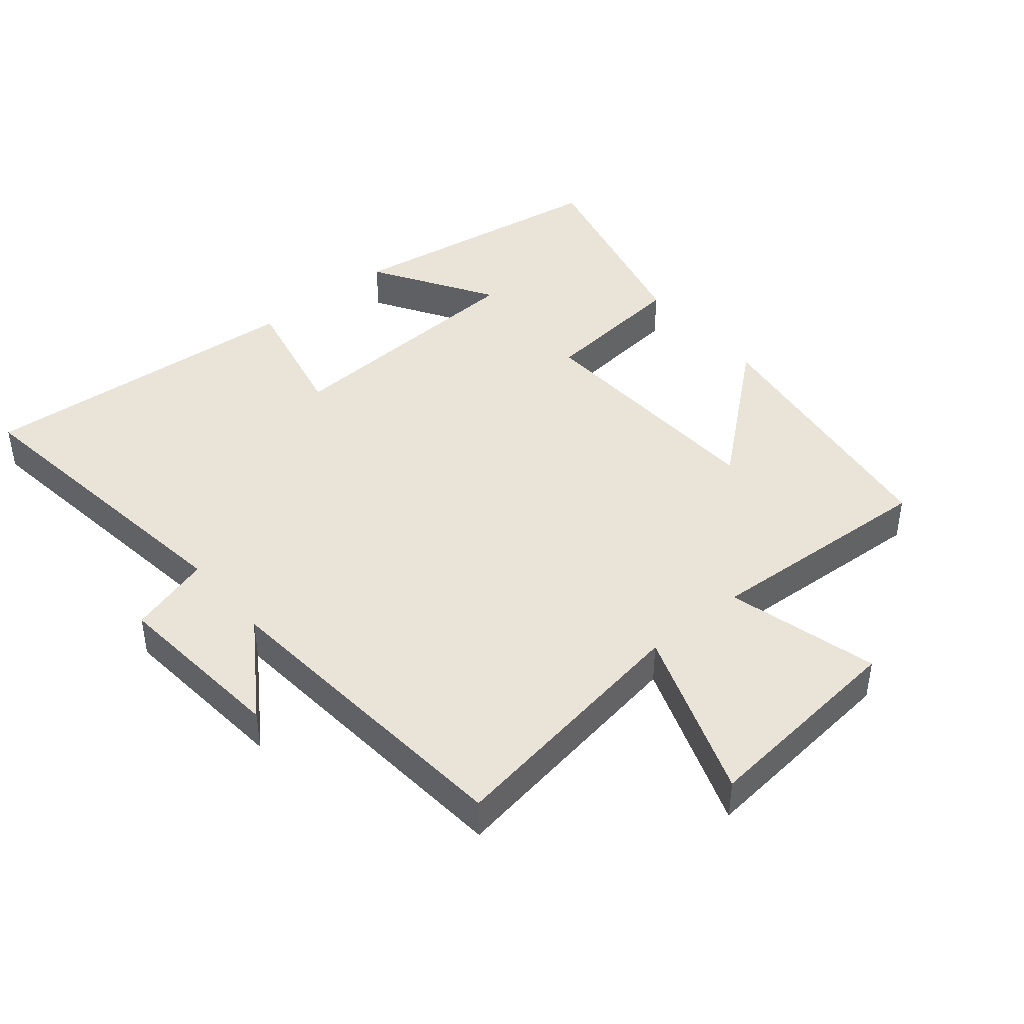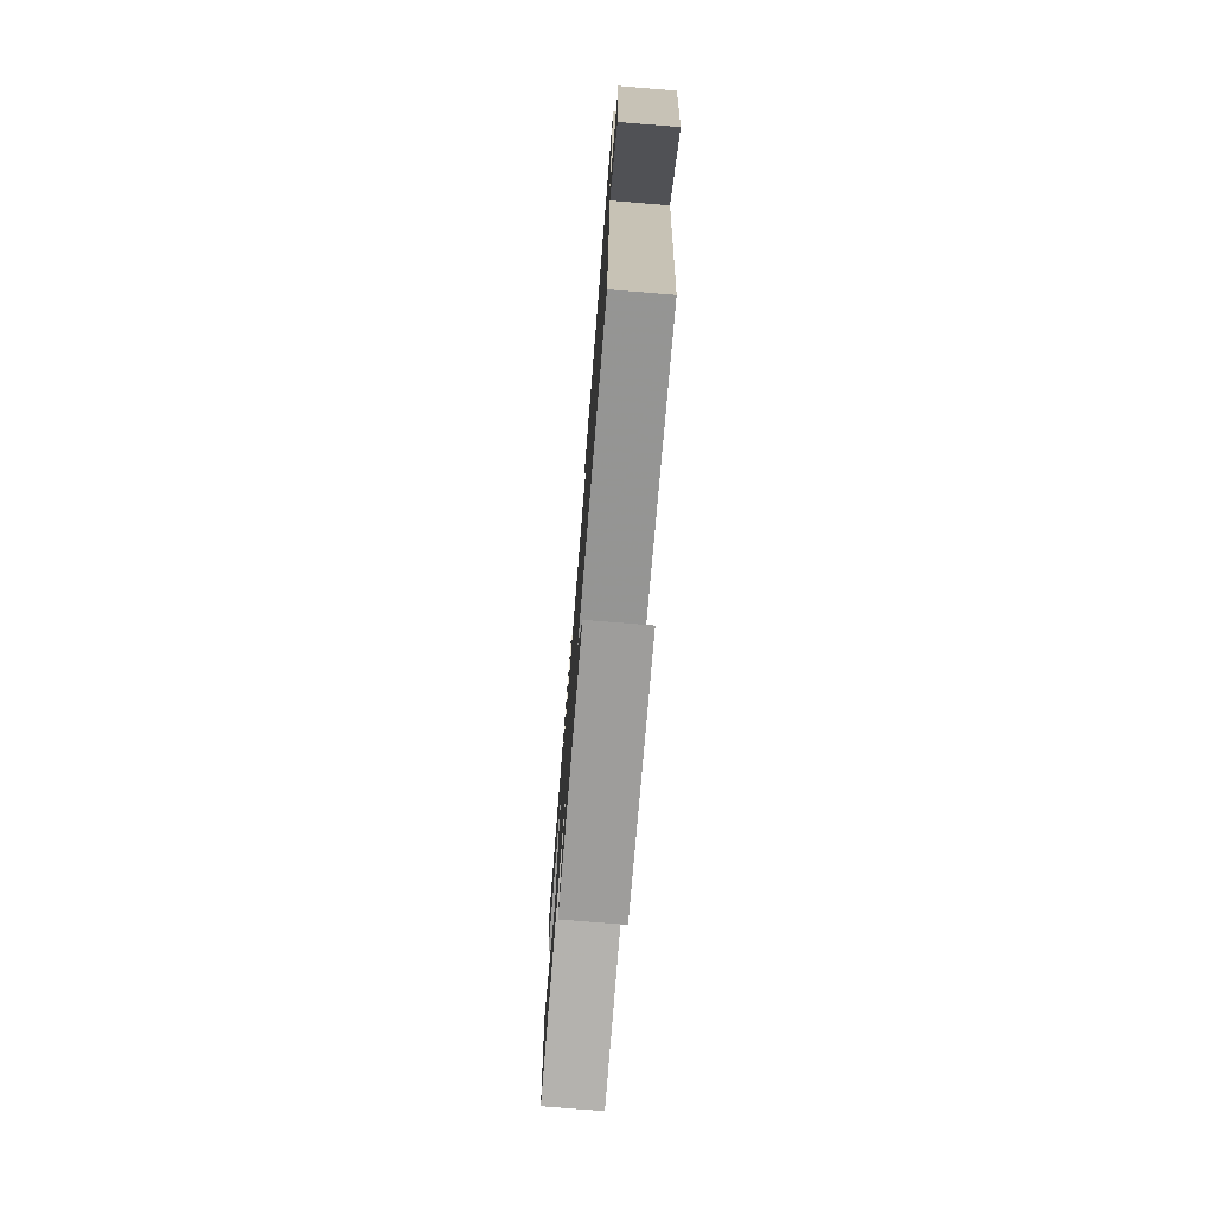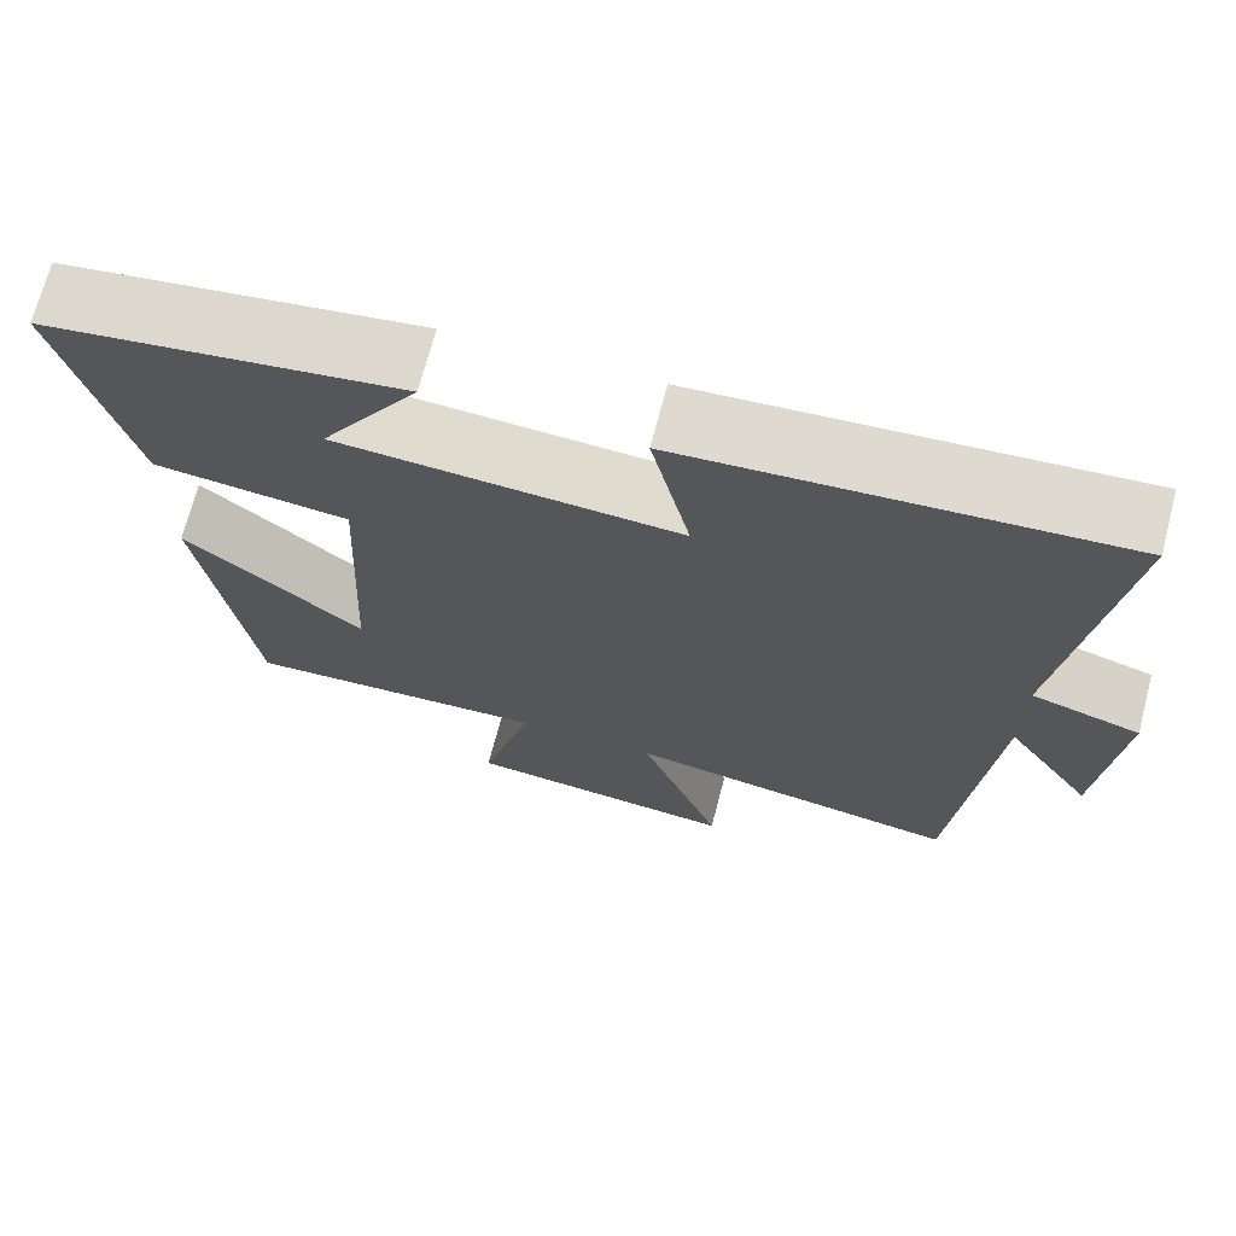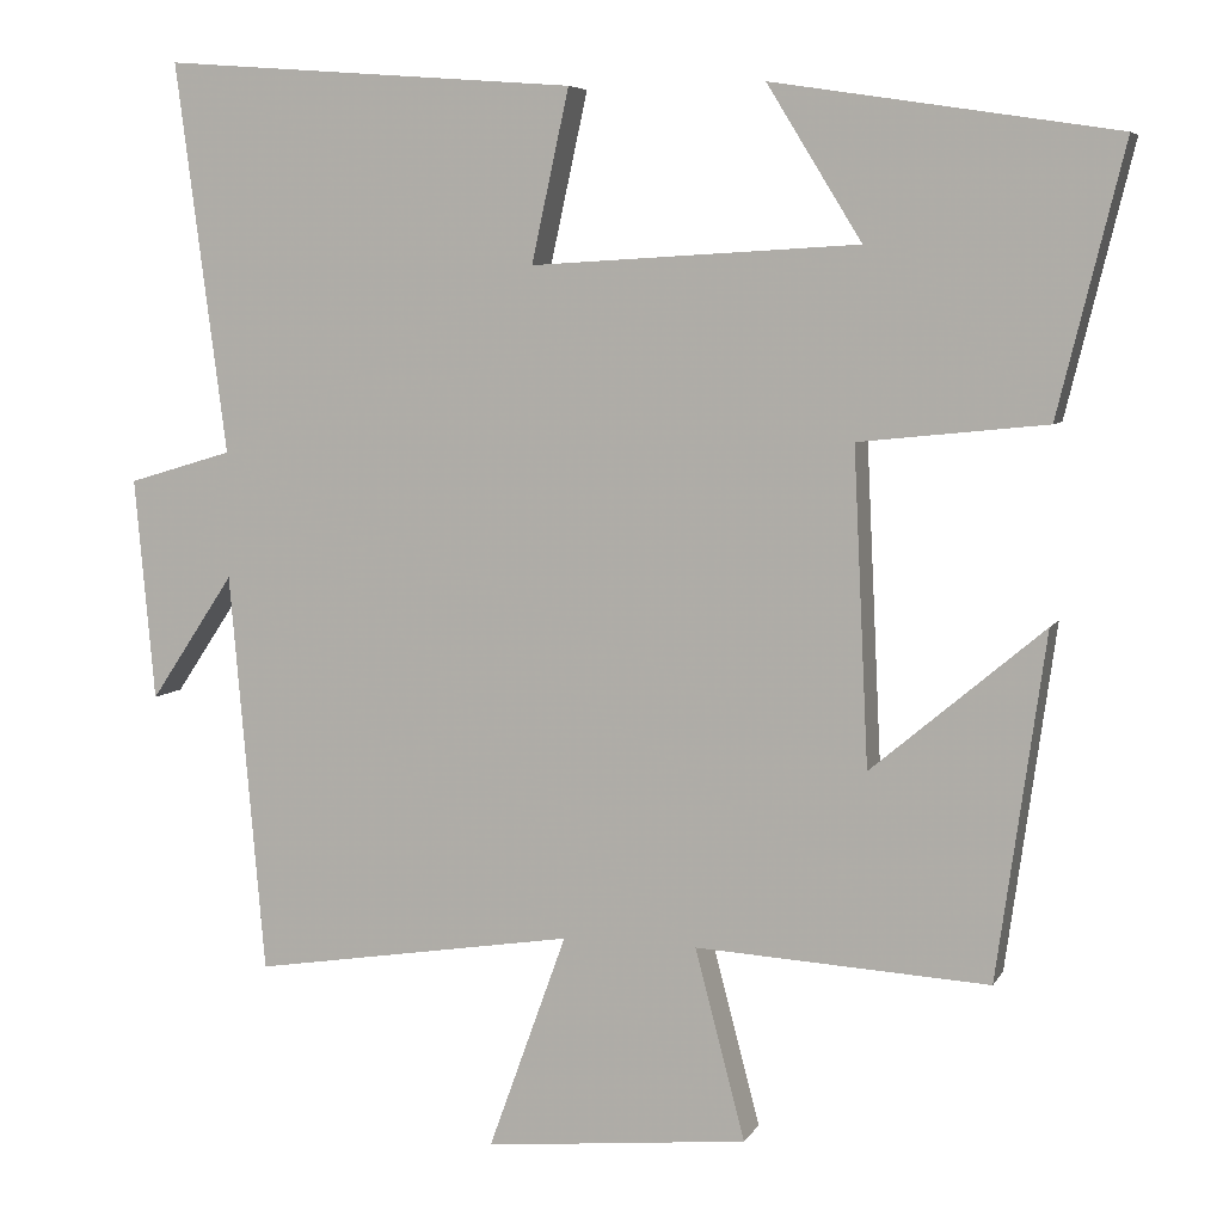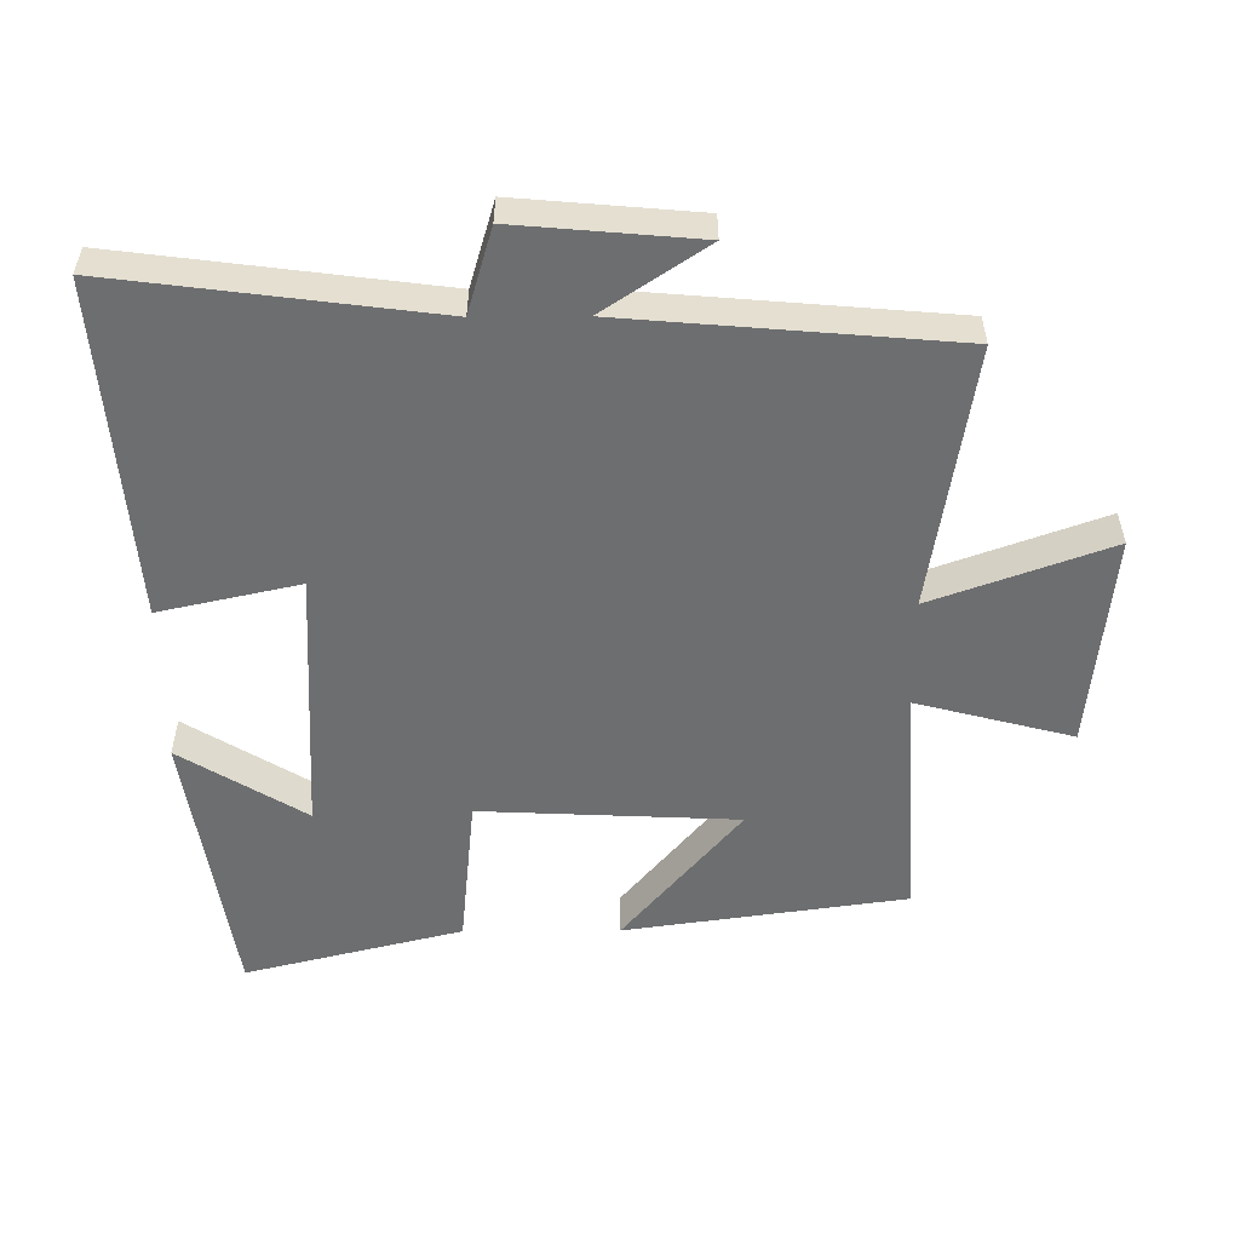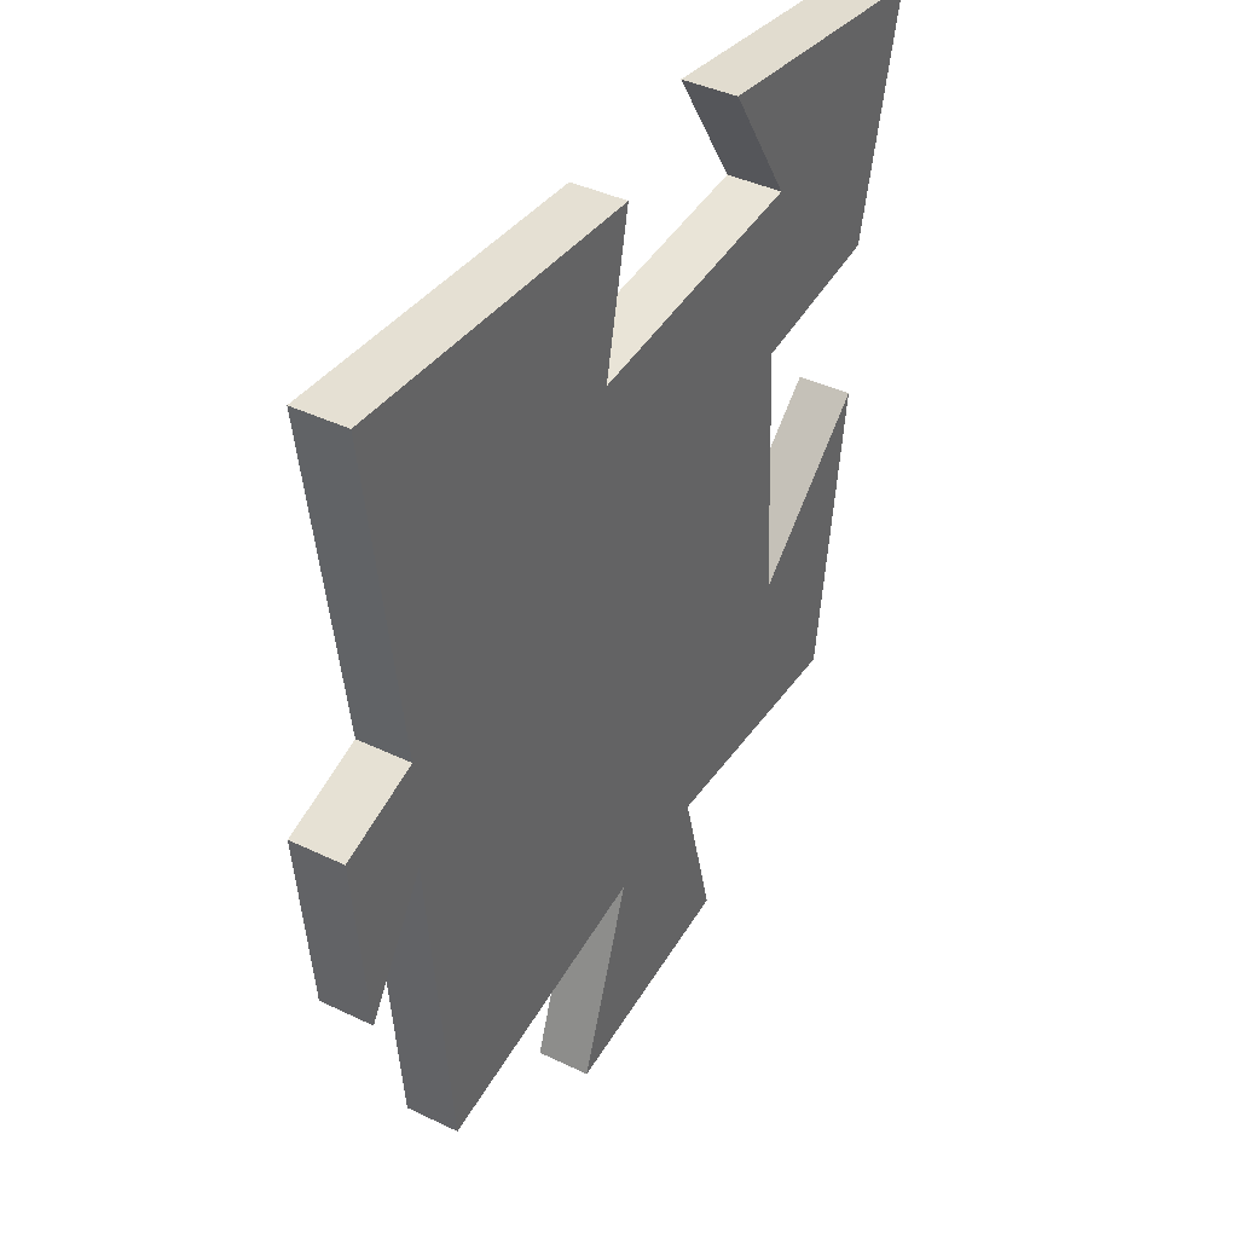
<metadata>
{"format":"obj","ext":"obj","renderer":"f3d","projection":"perspective","resolution":1024,"background":"white","views":[{"elev":43.2,"azim":140.2,"up":"+Y"},{"elev":-76.4,"azim":85.4,"up":"+Z"},{"elev":70.3,"azim":14.7,"up":"+Z"},{"elev":6.2,"azim":-162.7,"up":"+Z"},{"elev":-54.2,"azim":90.4,"up":"+Y"},{"elev":41.2,"azim":120.2,"up":"+Z"}]}
</metadata>
<code>
v -0.442 0.07 -0.52
v -0.5 0.07 -0.108
v -0.294 0.07 -0.281
v -0.276 0.07 0.095
v -0.5 0.07 0.118
v -0.579 0.07 0.437
v -0.17 0.07 0.5
v -0.283 0.07 0.317
v 0.109 0.07 0.295
v 0.064 0.07 0.5
v 0.561 0.07 0.538
v 0.5 0.07 0.071
v 0.625 0.07 0.034
v 0.601 0.07 -0.232
v 0.5 0.07 -0.081
v 0.458 0.07 -0.561
v 0.071 0.07 -0.5
v 0.165 0.07 -0.76
v -0.151 0.07 -0.728
v -0.091 0.07 -0.5
v -0.442 0 -0.52
v -0.5 0 -0.108
v -0.294 0 -0.281
v -0.276 0 0.095
v -0.5 0 0.118
v -0.579 0 0.437
v -0.17 0 0.5
v -0.283 0 0.317
v 0.109 0 0.295
v 0.064 0 0.5
v 0.561 0 0.538
v 0.5 0 0.071
v 0.625 0 0.034
v 0.601 0 -0.232
v 0.5 0 -0.081
v 0.458 0 -0.561
v 0.071 0 -0.5
v 0.165 0 -0.76
v -0.151 0 -0.728
v -0.091 0 -0.5
f 17 18 19 20
f 15 16 17
f 15 17 20
f 12 13 14 15
f 12 15 20 1
f 9 10 11 12
f 8 9 12
f 5 6 7 8
f 4 5 8 12
f 3 4 12
f 1 2 3
f 1 3 12
f 40 39 38 37
f 37 36 35
f 40 37 35
f 35 34 33 32
f 21 40 35 32
f 32 31 30 29
f 32 29 28
f 28 27 26 25
f 32 28 25 24
f 32 24 23
f 23 22 21
f 32 23 21
f 1 21 22 2
f 2 22 23 3
f 3 23 24 4
f 4 24 25 5
f 5 25 26 6
f 6 26 27 7
f 7 27 28 8
f 8 28 29 9
f 9 29 30 10
f 10 30 31 11
f 11 31 32 12
f 12 32 33 13
f 13 33 34 14
f 14 34 35 15
f 15 35 36 16
f 16 36 37 17
f 17 37 38 18
f 18 38 39 19
f 19 39 40 20
f 20 40 21 1

</code>
